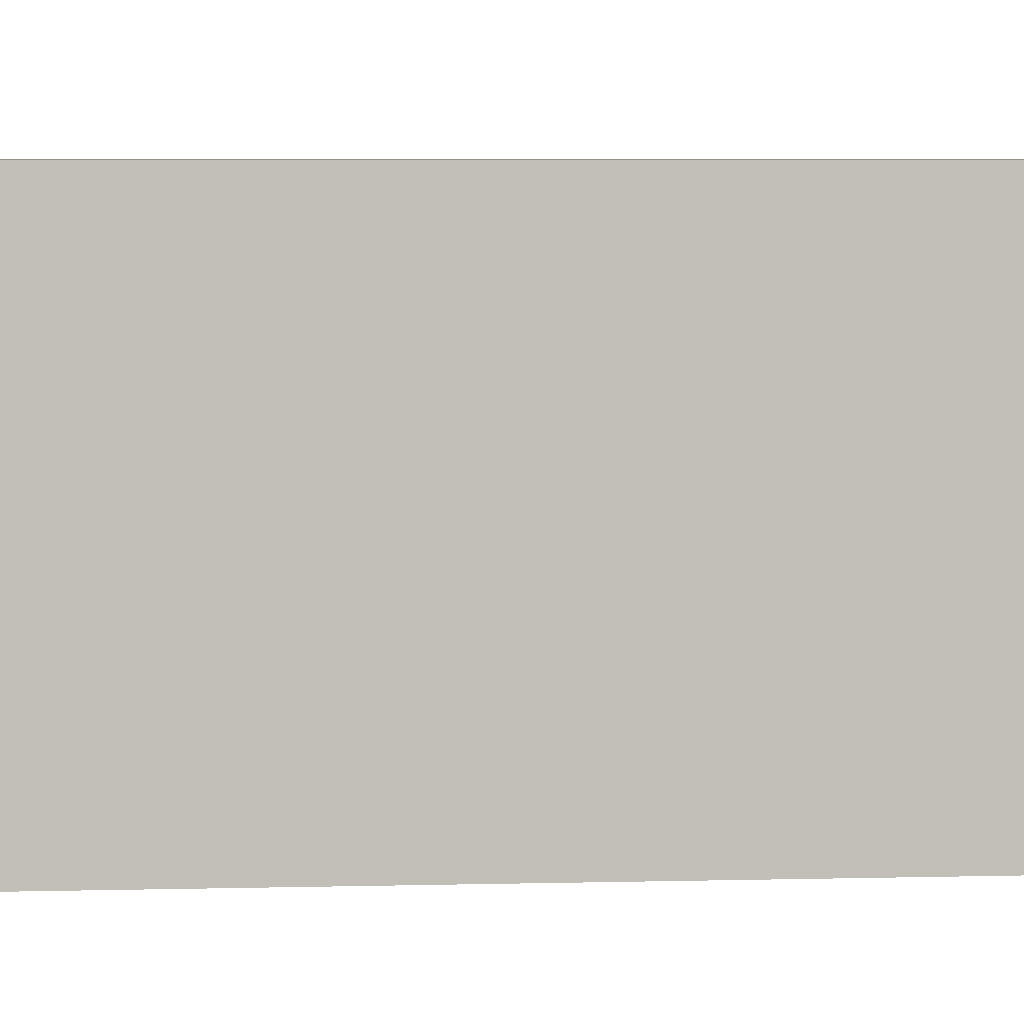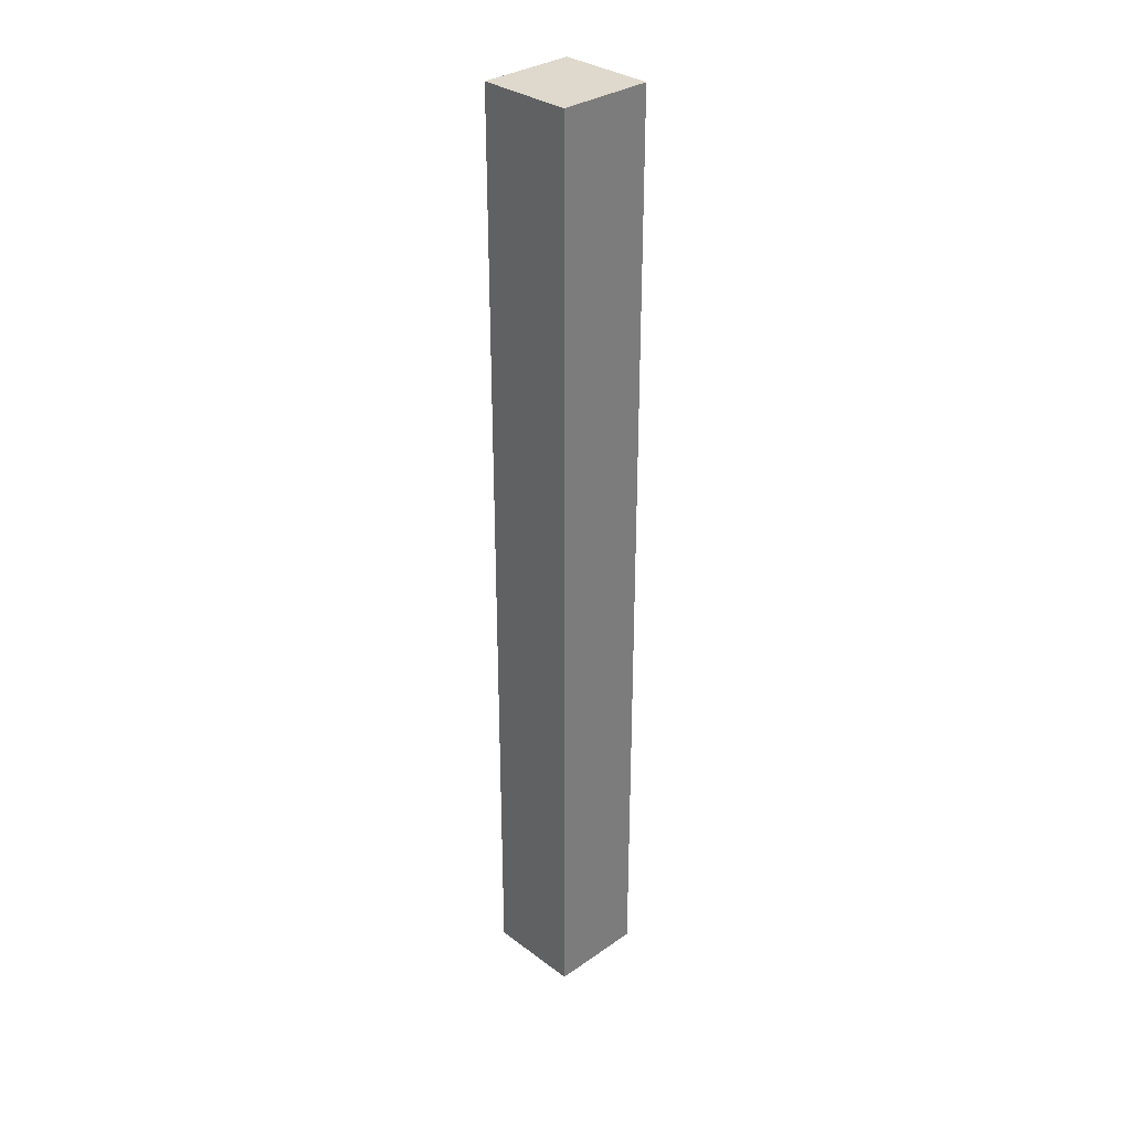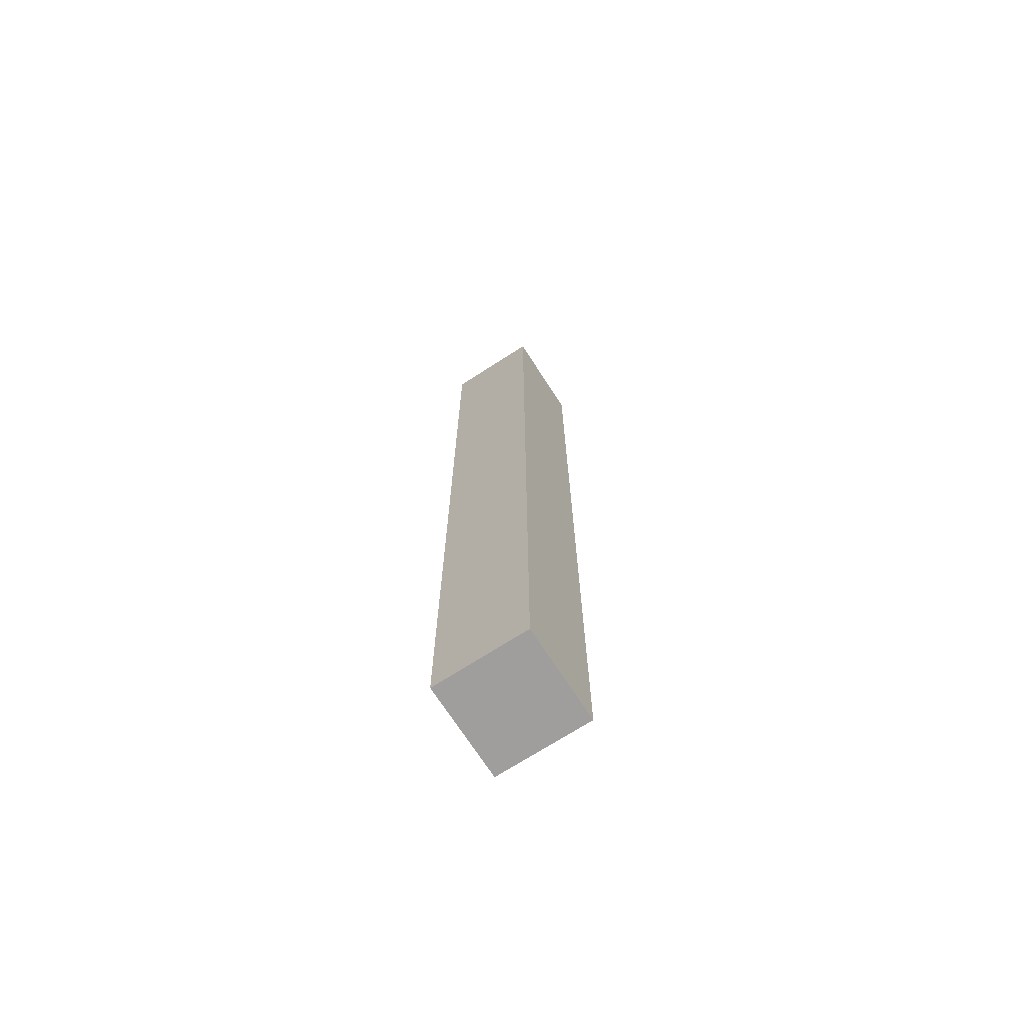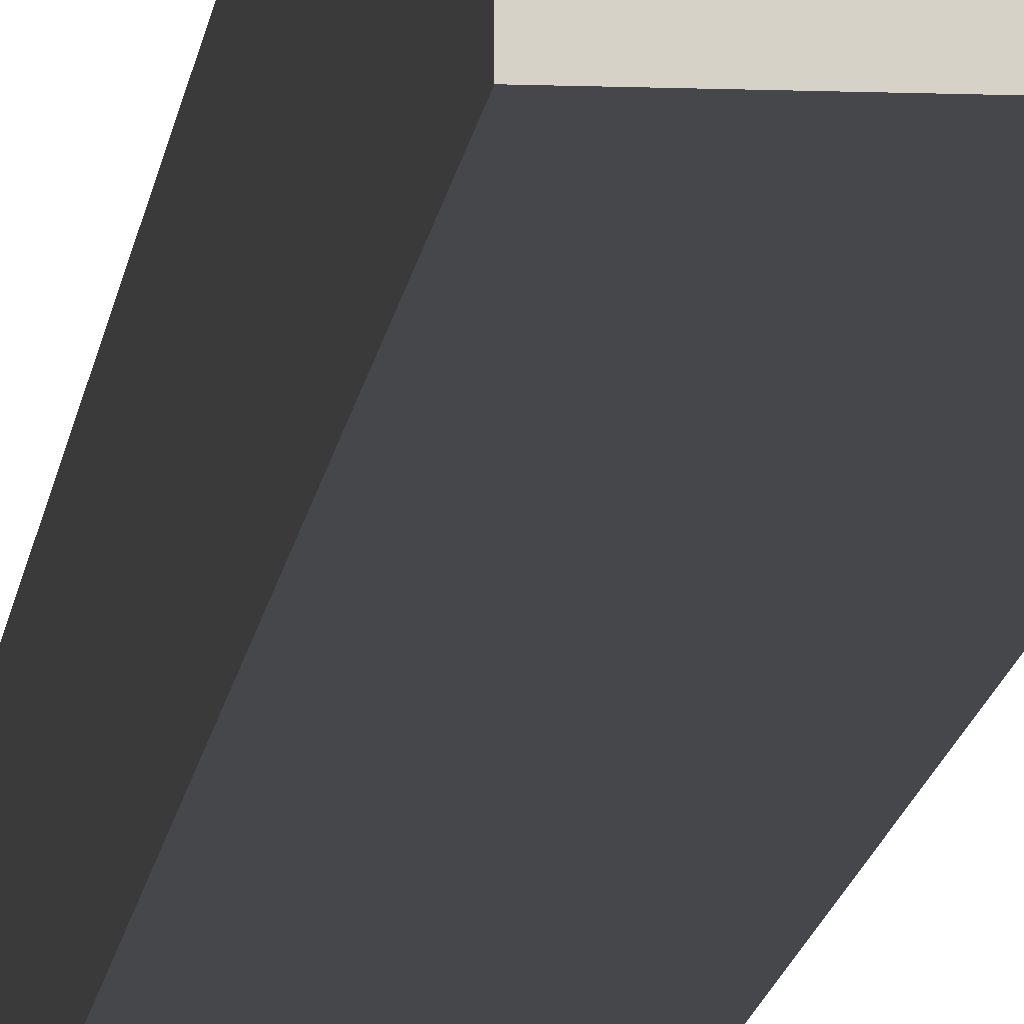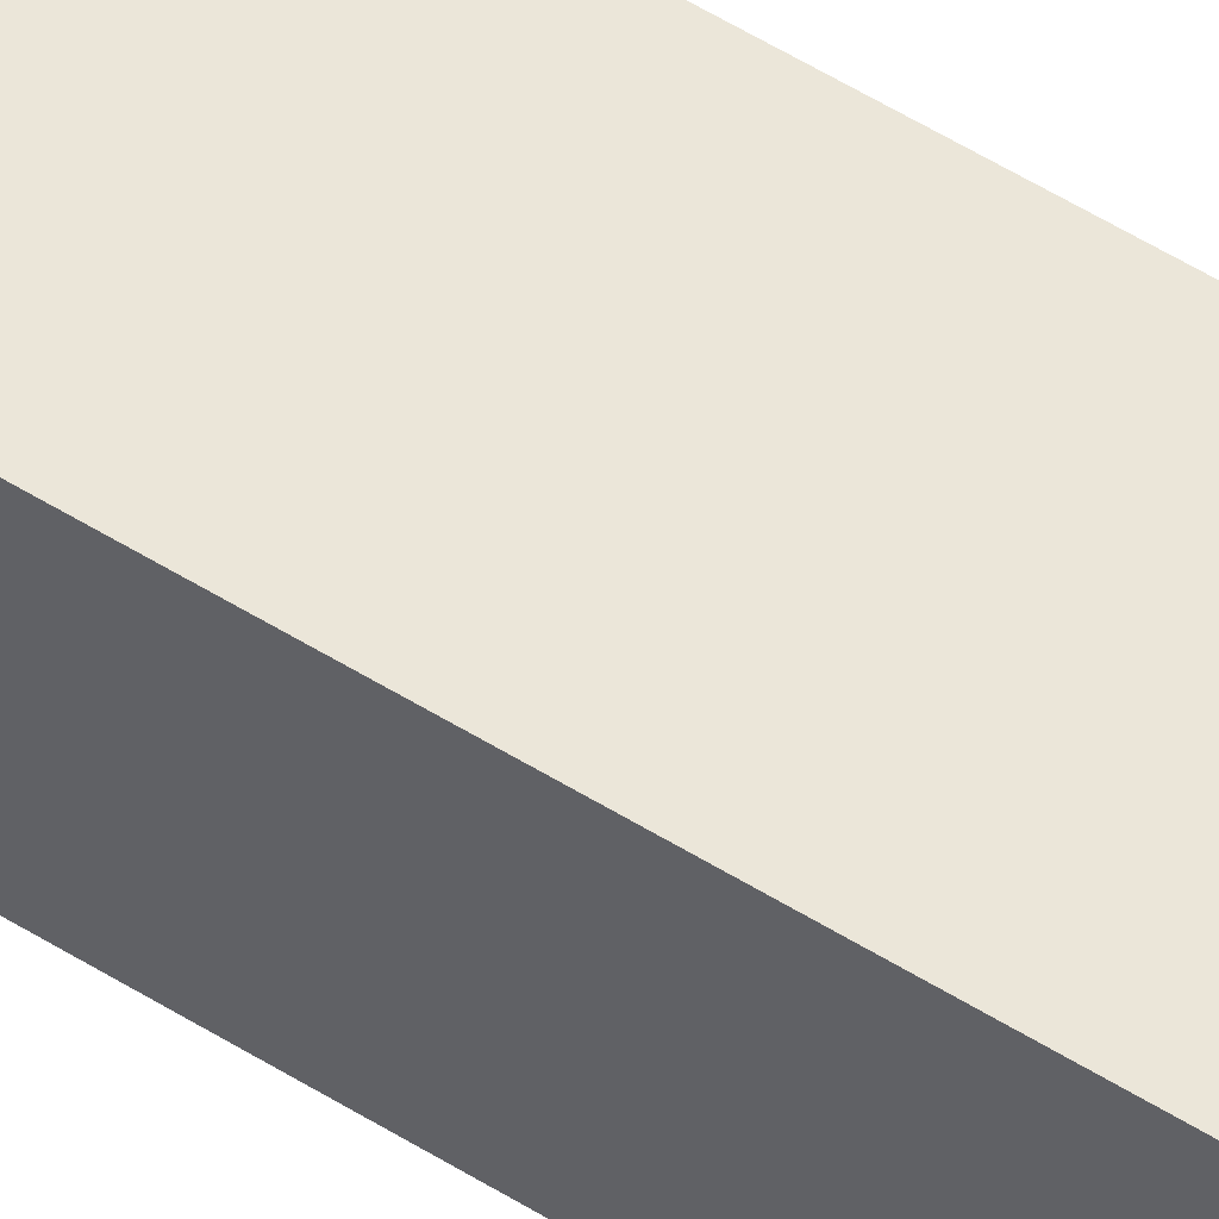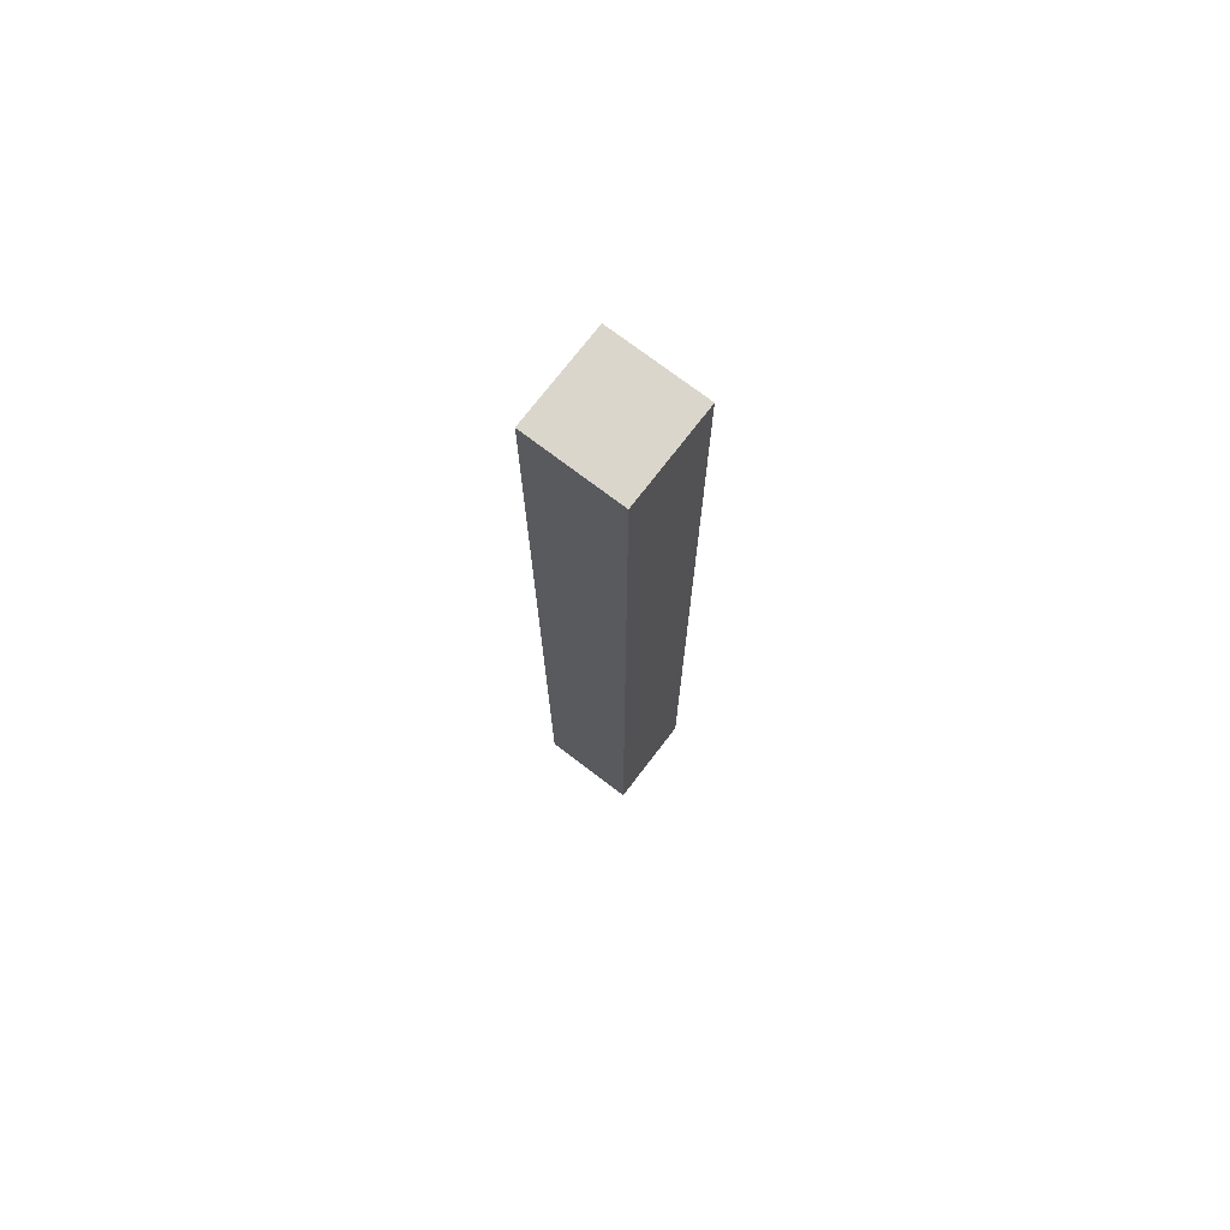
<metadata>
{"format":"obj","ext":"obj","renderer":"f3d","projection":"perspective","resolution":1024,"background":"white","views":[{"elev":1.5,"azim":-106.7,"up":"+Z"},{"elev":32.2,"azim":46.0,"up":"+Y"},{"elev":-71.0,"azim":122.8,"up":"+Y"},{"elev":-10.8,"azim":174.5,"up":"+Z"},{"elev":57.2,"azim":122.7,"up":"+Z"},{"elev":73.7,"azim":127.4,"up":"+Y"}]}
</metadata>
<code>
o Rope
v -0.025 2.776e-17 -0.025
v -0.025 2.776e-17 0.025
v -0.025 0.5 -0.025
v -0.025 0.5 0.025
v 0.025 2.776e-17 -0.025
v 0.025 2.776e-17 0.025
v 0.025 0.5 -0.025
v 0.025 0.5 0.025
g Rope_White
f 2 4 3 1
f 5 7 8 6
f 2 6 8 4
f 3 7 5 1
f 1 5 6 2
f 4 8 7 3

</code>
